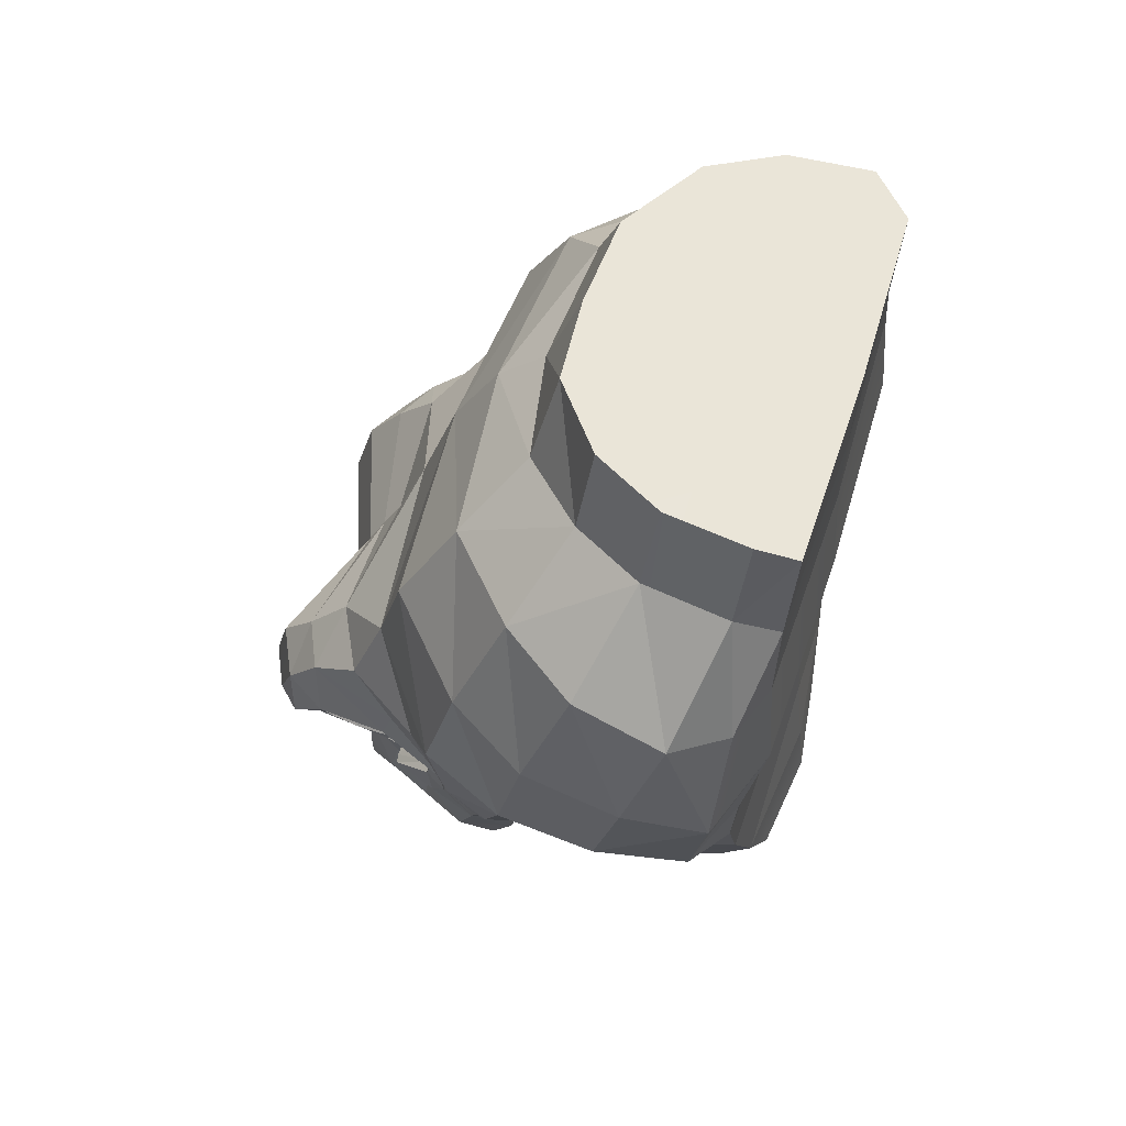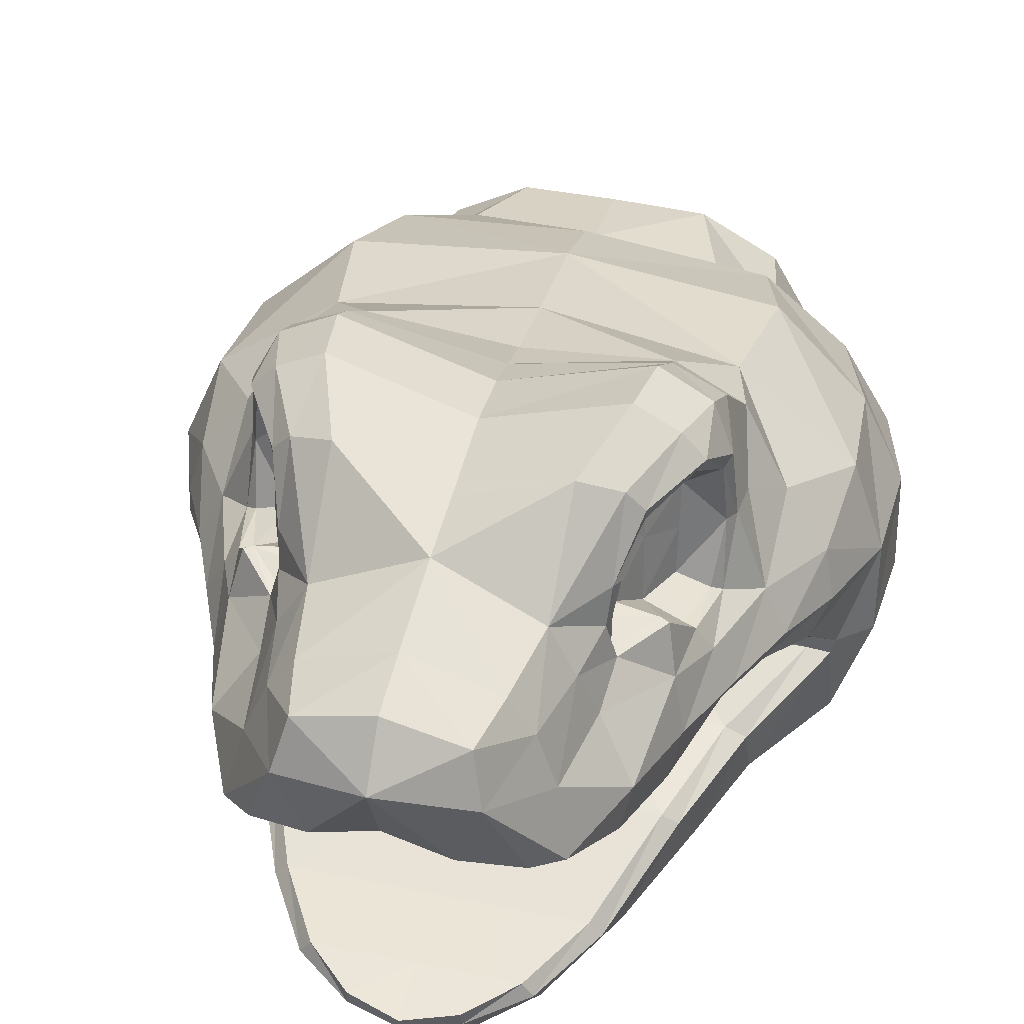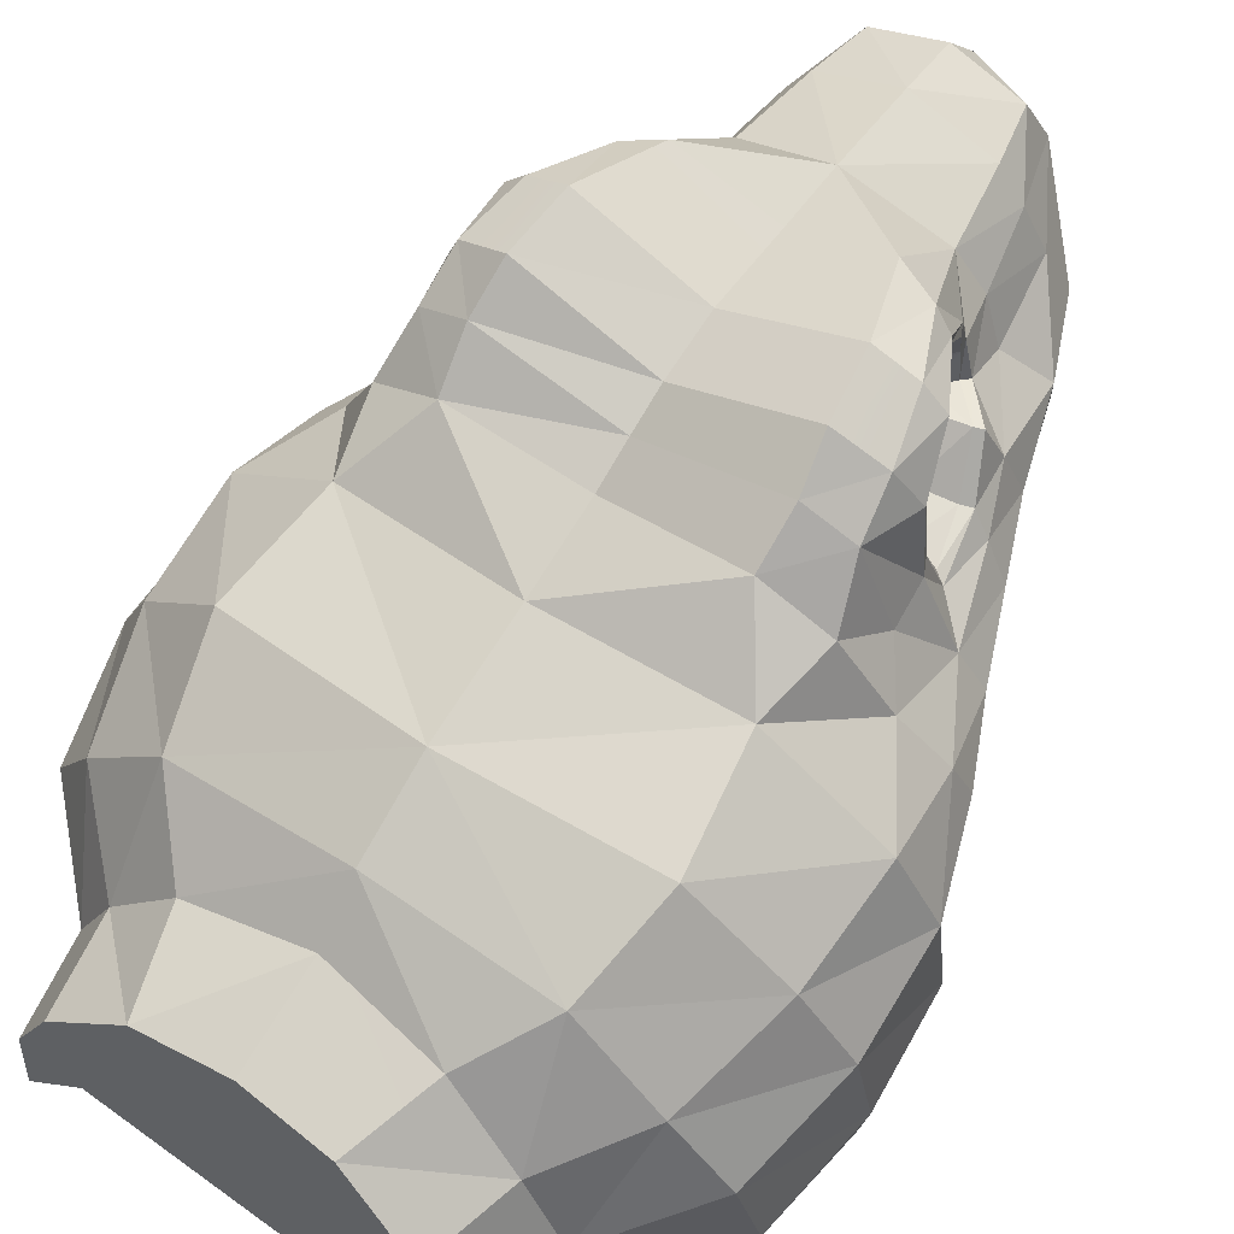
<metadata>
{"format":"obj","ext":"obj","renderer":"f3d","projection":"perspective","resolution":1024,"background":"white","views":[{"elev":58.7,"azim":-72.4,"up":"+Z"},{"elev":47.4,"azim":-167.0,"up":"+Y"},{"elev":54.8,"azim":34.9,"up":"+Y"}]}
</metadata>
<code>
o Snake_head_2
v -1.498 -1.6 0.8117
v 0 -1.697 0.0215
v 0 -1.645 0.8371
v 0 -1.584 -0.8071
v -1.553 -1.475 -1.279
v 0 -1.575 -1.28
v -1.366 -1.499 -1.843
v 0 -1.61 -1.822
v -1.548 -1.664 0.03507
v -2.082 -1.3 -0.7557
v -1.577 -1.511 -0.786
v -1.656 -1.254 -1.407
v -1.037 -1.572 -2.544
v -1.419 -1.307 -1.939
v -1.088 -1.367 -2.662
v -1.702 0.07885 -1.622
v -2.033 0.1548 -1.127
v -1.811 0.3058 -1.598
v -1.516 0.1949 -2.065
v -1.382 0.5257 -2.634
v -1.321 0.232 -2.739
v -2.203 -1.116 0.9557
v -1.522 -0.7265 1.688
v -2.123 -0.4835 1.096
v 0 0.6848 -3.216
v -0.4031 0.8959 -4.034
v 0 1.018 -4.023
v -1.216 0.5493 1.188
v -1.994 0.3415 0.4155
v -1.778 0.03774 1.188
v -1.255 1.142 -0.2903
v -1.672 0.8105 -0.9047
v -2.03 0.5495 -0.3737
v -1.373 1.333 -0.7906
v -1.47 1.048 -1.177
v -0.9586 1.833 -1.053
v -1.26 1.917 -1.388
v -1.289 1.685 -1.085
v -0.5695 1.694 -3.532
v 0 1.915 -2.87
v 0 1.906 -3.525
v -0.8384 1.339 -3.024
v -0.8639 1.127 -3.616
v -0.9616 1.022 -2.995
v -2.285 -0.6949 -0.5658
v -2.296 -0.2081 0.3044
v -2.26 -0.02906 -0.4855
v -0.9231 2.076 -1.338
v -1.148 2.069 -1.813
v -1.047 1.897 -2.265
v -0.9324 2.033 -2.284
v -1.919 -1.464 0.8516
v -1.372 -1.598 1.307
v 0 -1.645 1.428
v -1.204 0.7028 -3.207
v -0.486 1.732 -3.931
v 0 1.58 -4.232
v -0.5665 1.421 -4.076
v -0.3625 -1.434 -3.586
v 0 -1.636 -3.51
v -0.3569 -1.63 -3.405
v 0 -1.682 -2.502
v -0.6941 -1.642 -3.061
v 0 -1.732 -2.995
v -1.628 -0.8908 -1.477
v -1.023 -1.137 -2.964
v -0.7148 -1.415 -3.284
v -1.587 -1.316 1.646
v -2.212 -1.435 0.04874
v -2.05 -0.6577 -0.8709
v -1.298 0.8645 -2.523
v -0.9905 1.128 -2.669
v -1.259 -0.2431 1.686
v -1.957 0.4543 -1.017
v -1.66 0.596 -1.53
v -1.454 0.7017 -2.137
v -1.591 0.4276 -2.127
v -0.732 1.458 -3.549
v -1.148 0.1942 -2.775
v -0.8416 0.2157 -2.044
v -1.337 0.1456 -2.05
v -0.9906 0.3986 -3.341
v -0.6638 0.4698 -2.667
v -0.9372 1.611 -2.588
v -0.6624 1.631 -2.961
v -1.378 0.9193 0.519
v -2.339 -0.8787 0.1792
v -0.6706 2.137 -2.359
v -2.074 -0.5527 -0.8523
v -1.298 1.911 -1.831
v -1.349 0.8714 -2.152
v -0.8663 2.201 -1.781
v -0.8564 1.449 -2.267
v -0.8112 1.463 -2.391
v -0.8184 1.339 -2.429
v -1.517 0.01303 -1.586
v -0.9937 1.329 -1.948
v -0.8932 1.175 -2.32
v -1.019 0.9288 -2.057
v -1.147 1.157 -1.675
v -1.155 0.8619 -1.753
v -1.45 1.139 -1.469
v -1.401 1.638 -1.493
v -0.9233 1.381 -2.679
v -0.9667 -0.1911 -1.186
v -1.725 -0.2402 -1.199
v -0.5188 0.6593 -3.26
v -0.7735 0.7723 -3.91
v 0 0.9969 0.6237
v -0.9261 1.555 -0.7477
v 0 1.26 -0.1774
v 0 1.474 -0.7614
v 0 1.619 -1.055
v 0 1.75 -1.338
v 0 1.877 -1.772
v -0.8198 0.1893 1.624
v 0 0.6785 1.209
v 0 1.886 -3.944
v 0 0.2386 -2.01
v 0 0.5152 -2.626
v 0 1.892 -2.39
v 0 -0.1946 -1.181
v -0.7246 -0.7305 -1.482
v 0 -0.6316 -0.9073
v 0 -0.7305 -1.482
v 0 -0.5398 -0.8751
v -0.9986 -0.5403 -0.8749
v -0.4389 -1.043 -2.965
v 0 -0.8654 -2.211
v 0 -1.043 -2.966
v -0.3561 -1.022 -3.482
v 0 -1.022 -3.482
v -0.6327 -0.8654 -2.211
v -0.3424 -1.021 -3.773
v 0 -1.03 -3.887
v -1.153 0.4477 -3.313
v -0.9546 0.7328 -3.782
v 0 -1.149 -3.862
v -0.3514 -1.131 -3.763
v -1.337 -0.9399 -2.189
v -1.492 -0.8255 -1.474
v -1.229 -0.8654 -2.211
v -0.937 -1.041 -2.965
v -0.6447 -1.022 -3.482
v -1.897 -0.6464 -0.8694
v -0.7164 -1.123 -3.488
v -1.924 -0.1679 -1.185
v -1.043 1.833 -2.267
v -0.9682 1.729 -1.839
v -1.248 1.839 -1.862
v -1.173 1.174 -2.372
v -0.8523 1.18 -2.456
v -0.9447 1.132 -2.621
v -0.9425 1.379 -2.594
v -0.9718 1.589 -2.522
v -0.8197 1.724 -2.215
v -1.138 1.453 -1.598
v -1.362 1.588 -1.569
v -1.268 0.8748 -2.125
v -1.401 1.171 -1.564
v -1.229 1.168 -2.397
v -1.365 0.7996 -1.767
v -1.435 0.7553 -1.728
v 0 -1.668 2.14
v -1.332 -1.639 2.091
v -0.6288 0.05463 2.256
v 0 0.107 2.209
v -1.143 -0.3236 2.338
v -1.403 -0.8 2.331
v -1.467 -1.37 2.302
v 0 0.3484 1.539
v -0.9524 -0.6304 -0.9006
v 0 -1.446 -3.683
v -1.911 -0.5574 -0.8543
v 1.5 -1.603 0.8124
v 1.553 -1.475 -1.279
v 1.577 -1.511 -0.786
v 1.366 -1.499 -1.843
v 2.082 -1.3 -0.7557
v 1.548 -1.664 0.03507
v 1.037 -1.572 -2.544
v 1.419 -1.307 -1.939
v 1.702 0.07885 -1.622
v 2.033 0.1548 -1.127
v 1.924 -0.1679 -1.185
v 1.516 0.1949 -2.065
v 1.382 0.5257 -2.634
v 1.591 0.4276 -2.127
v 2.203 -1.116 0.9557
v 1.568 -0.7134 1.716
v 1.587 -1.316 1.646
v 0.4031 0.8959 -4.034
v 0.5188 0.6593 -3.26
v 1.994 0.3415 0.4155
v 1.226 0.5741 1.212
v 1.778 0.03774 1.188
v 1.672 0.8105 -0.9047
v 1.255 1.142 -0.2903
v 2.03 0.5495 -0.3737
v 1.47 1.048 -1.177
v 1.373 1.333 -0.7906
v 1.26 1.917 -1.388
v 0.9586 1.833 -1.053
v 1.289 1.685 -1.085
v 0.5695 1.694 -3.532
v 0.8639 1.127 -3.616
v 0.8384 1.339 -3.024
v 0.9616 1.022 -2.995
v 2.285 -0.6949 -0.5658
v 2.296 -0.2081 0.3044
v 2.339 -0.8787 0.1792
v 1.148 2.069 -1.813
v 0.9231 2.076 -1.338
v 1.047 1.897 -2.265
v 0.9324 2.033 -2.284
v 1.927 -1.475 0.8546
v 1.372 -1.598 1.307
v 1.204 0.7028 -3.207
v 0.9546 0.7328 -3.782
v 0.486 1.732 -3.931
v 0.5665 1.421 -4.076
v 0.3625 -1.434 -3.586
v 0.3569 -1.63 -3.405
v 0.6941 -1.642 -3.061
v 1.628 -0.8908 -1.477
v 1.337 -0.9399 -2.189
v 1.023 -1.137 -2.964
v 0.7148 -1.415 -3.284
v 0.7164 -1.123 -3.488
v 2.212 -1.435 0.04874
v 1.656 -1.254 -1.407
v 2.05 -0.6577 -0.8709
v 1.298 0.8645 -2.523
v 0.9905 1.128 -2.669
v 1.229 1.168 -2.397
v 1.324 -0.1883 1.74
v 0.8471 0.256 1.671
v 1.811 0.3058 -1.598
v 1.957 0.4543 -1.017
v 1.454 0.7017 -2.137
v 2.123 -0.4835 1.096
v 2.26 -0.02907 -0.4855
v 0.732 1.458 -3.549
v 1.148 0.1942 -2.775
v 0.8416 0.2157 -2.044
v 0.6638 0.4698 -2.667
v 0.9906 0.3986 -3.341
v 0.9372 1.611 -2.588
v 0.6624 1.631 -2.961
v 1.378 0.9193 0.519
v 0.6706 2.137 -2.359
v 2.074 -0.5527 -0.8523
v 1.298 1.911 -1.831
v 1.349 0.8714 -2.152
v 0.8663 2.201 -1.781
v 0.8184 1.339 -2.429
v 0.8112 1.463 -2.391
v 0.8564 1.449 -2.267
v 1.66 0.596 -1.53
v 1.517 0.01303 -1.586
v 1.337 0.1456 -2.05
v 0.8932 1.175 -2.32
v 0.9937 1.329 -1.948
v 1.019 0.9288 -2.057
v 1.147 1.157 -1.675
v 1.155 0.8619 -1.753
v 1.45 1.139 -1.469
v 1.401 1.638 -1.493
v 0.9233 1.381 -2.679
v 1.725 -0.2402 -1.199
v 0.9667 -0.1911 -1.186
v 0.7735 0.7723 -3.91
v 0.9261 1.555 -0.7477
v 0.7246 -0.7305 -1.482
v 0.9524 -0.6304 -0.9006
v 0.9986 -0.5403 -0.8749
v 0.4389 -1.043 -2.965
v 0.6327 -0.8654 -2.211
v 0.3561 -1.022 -3.482
v 0.3424 -1.021 -3.773
v 1.153 0.4477 -3.313
v 1.321 0.232 -2.739
v 0.3514 -1.131 -3.763
v 1.492 -0.8255 -1.474
v 1.229 -0.8654 -2.211
v 0.6447 -1.022 -3.482
v 1.897 -0.6464 -0.8694
v 0.937 -1.041 -2.965
v 0.9682 1.729 -1.839
v 1.043 1.833 -2.267
v 1.248 1.839 -1.862
v 0.8523 1.18 -2.456
v 1.173 1.174 -2.372
v 0.9447 1.132 -2.621
v 0.9425 1.379 -2.594
v 0.8197 1.724 -2.215
v 0.9718 1.589 -2.522
v 1.138 1.453 -1.598
v 1.362 1.588 -1.569
v 1.268 0.8748 -2.125
v 1.365 0.7996 -1.767
v 1.401 1.171 -1.564
v 1.435 0.7553 -1.728
v 1.332 -1.639 2.091
v 0.6288 0.05463 2.256
v 1.143 -0.3236 2.338
v 1.403 -0.8 2.331
v 1.467 -1.37 2.302
v 1.088 -1.367 -2.662
v 1.911 -0.5574 -0.8543
f 304 54 217
f 4 5 6
f 6 7 8
f 9 10 11
f 5 10 12
f 13 14 15
f 16 17 18
f 19 20 21
f 22 23 24
f 25 26 27
f 28 29 30
f 31 32 33
f 34 35 32
f 36 37 38
f 39 40 41
f 42 43 44
f 45 46 47
f 48 49 37
f 50 49 51
f 52 1 53
f 216 180 230
f 43 55 44
f 56 57 58
f 59 60 61
f 62 224 181
f 65 14 12
f 66 67 15
f 68 52 53
f 22 69 52
f 70 65 12
f 71 72 44
f 72 42 44
f 73 28 30
f 18 74 75
f 76 20 77
f 23 30 24
f 27 26 57
f 47 29 33
f 78 58 43
f 79 80 81
f 82 83 79
f 64 61 60
f 67 61 63
f 84 51 85
f 9 4 2
f 53 3 54
f 86 33 29
f 87 24 46
f 69 45 10
f 46 30 29
f 51 88 85
f 89 45 47
f 74 47 33
f 90 37 49
f 91 71 76
f 92 51 49
f 93 94 95
f 19 18 77
f 77 75 76
f 80 96 81
f 97 98 99
f 100 99 101
f 102 75 35
f 38 103 102
f 78 85 39
f 104 85 42
f 56 78 39
f 96 105 106
f 107 108 26
f 28 109 86
f 110 111 112
f 110 113 36
f 36 114 48
f 48 115 92
f 116 117 28
f 57 26 108 58
f 56 41 118
f 83 119 80
f 107 120 83
f 31 109 111
f 88 40 85
f 88 115 121
f 80 122 105
f 123 124 125
f 105 126 127
f 128 129 130
f 131 130 132
f 133 125 129
f 134 132 135
f 19 96 16
f 136 79 21
f 58 108 137
f 138 139 134 135
f 140 141 142
f 66 142 143
f 139 144 134
f 65 145 141
f 82 137 108
f 146 143 144
f 16 106 147
f 21 81 19
f 148 149 150
f 151 152 153
f 154 152 95
f 155 156 148
f 150 157 158
f 151 99 98
f 159 101 99
f 154 94 155
f 157 160 158
f 50 150 90
f 151 72 161
f 153 104 72
f 84 148 50
f 90 158 103
f 159 161 91
f 162 91 163
f 154 84 104
f 160 163 102
f 158 102 103
f 9 52 69
f 168 23 169
f 166 73 168
f 169 68 170
f 68 165 170
f 171 166 167
f 172 141 145
f 123 142 141
f 133 143 142
f 128 144 143
f 131 134 144
f 13 8 7
f 7 12 14
f 163 76 75
f 55 137 136
f 43 58 137
f 55 21 20
f 71 55 20
f 110 38 34
f 31 110 34
f 32 75 74
f 59 139 138 173
f 63 15 67
f 67 146 139 59
f 140 15 14
f 97 156 93
f 157 97 100
f 101 160 100
f 93 156 94
f 147 174 89
f 127 106 105
f 70 45 89
f 127 145 174
f 172 126 124
f 70 174 145
f 1 2 3
f 4 176 177
f 6 178 176
f 179 180 177
f 176 179 177
f 181 182 178
f 183 184 185
f 186 187 188
f 189 190 191
f 25 192 193
f 194 195 196
f 197 198 199
f 200 201 197
f 202 203 204
f 40 205 41
f 206 207 208
f 209 210 211
f 212 213 202
f 212 214 215
f 216 217 175
f 62 63 64
f 206 218 219
f 57 220 221
f 60 222 223
f 225 182 226
f 227 228 229
f 216 191 217
f 230 189 216
f 231 225 232
f 233 234 235
f 207 234 208
f 236 195 237
f 238 239 184
f 187 240 188
f 196 190 241
f 27 57 192
f 242 194 210
f 221 243 206
f 244 245 246
f 247 246 193
f 64 223 224
f 223 228 224
f 215 248 249
f 4 180 2
f 217 3 175
f 199 250 194
f 241 211 210
f 230 209 211
f 196 210 194
f 215 249 251
f 242 252 185
f 242 184 239
f 202 253 212
f 233 254 240
f 215 255 212
f 256 257 258
f 238 186 188
f 259 188 240
f 260 245 261
f 262 263 264
f 264 265 266
f 259 267 200
f 268 202 204
f 243 249 207
f 249 269 207
f 220 205 243
f 260 270 271
f 272 193 192
f 109 195 250
f 273 111 198
f 203 113 112 273
f 213 114 113 203
f 255 115 114 213
f 117 237 195
f 221 192 57
f 220 41 205
f 246 119 120
f 120 193 246
f 198 109 250
f 40 251 249
f 251 121 115 255
f 122 245 271
f 274 124 275
f 126 271 276
f 277 129 278
f 279 130 277
f 278 125 274
f 280 132 279
f 260 186 183
f 244 281 282
f 221 219 272
f 138 280 283
f 226 284 225
f 227 285 226
f 283 286 229
f 225 287 232
f 219 247 272
f 229 288 227
f 270 183 185
f 261 282 186
f 289 290 291
f 292 293 294
f 295 292 294
f 296 297 290
f 298 291 299
f 293 264 300
f 300 266 301
f 257 295 297
f 298 302 265
f 214 291 290
f 234 293 235
f 269 294 234
f 248 290 297
f 253 299 291
f 235 300 254
f 254 301 303
f 248 295 269
f 303 302 267
f 267 299 268
f 166 168 164
f 165 54 164
f 306 190 236
f 305 236 237
f 307 191 190
f 304 191 308
f 305 171 167
f 275 284 274
f 274 285 278
f 278 288 277
f 277 286 279
f 279 286 280
f 8 181 178
f 178 231 176
f 303 240 254
f 218 281 219
f 206 219 221
f 282 218 187
f 233 218 208
f 204 273 201
f 198 201 273
f 259 197 239
f 222 173 138 283
f 309 224 228
f 222 229 228
f 309 226 182
f 263 296 289
f 263 298 265
f 302 266 265
f 258 257 296
f 185 310 270
f 270 276 271
f 232 252 209
f 276 287 275
f 275 126 276
f 232 310 252
f 28 117 109
f 110 31 111
f 31 86 109
f 131 128 130
f 134 131 132
f 128 131 144
f 181 309 182
f 183 238 184
f 186 282 187
f 189 241 190
f 194 250 195
f 197 201 198
f 200 204 201
f 202 213 203
f 40 249 205
f 206 243 207
f 209 242 210
f 212 255 213
f 212 253 214
f 206 208 218
f 57 118 220
f 225 231 182
f 227 309 228
f 230 211 189
f 209 179 232
f 179 231 232
f 233 208 234
f 207 269 234
f 236 196 195
f 238 259 239
f 187 233 240
f 196 236 190
f 242 199 194
f 221 220 243
f 223 222 228
f 215 214 248
f 199 198 250
f 241 189 211
f 230 179 209
f 196 241 210
f 185 184 242
f 242 209 252
f 239 197 199
f 199 242 239
f 202 268 253
f 233 235 254
f 215 251 255
f 258 262 256
f 262 292 256
f 238 183 186
f 259 238 188
f 262 258 263
f 264 263 265
f 259 303 267
f 204 200 267
f 267 268 204
f 243 205 249
f 249 248 269
f 109 117 195
f 273 112 111
f 117 171 237
f 221 272 192
f 220 118 41
f 198 111 109
f 40 121 251
f 277 130 129
f 279 132 130
f 280 135 132
f 138 135 280
f 226 285 284
f 227 288 285
f 283 280 286
f 225 284 287
f 229 286 288
f 289 296 290
f 292 262 293
f 295 256 292
f 296 257 297
f 298 289 291
f 293 262 264
f 300 264 266
f 257 256 295
f 298 299 302
f 214 253 291
f 234 294 293
f 269 295 294
f 248 214 290
f 253 268 299
f 235 293 300
f 254 300 301
f 248 297 295
f 303 301 302
f 267 302 299
f 306 307 190
f 305 306 236
f 307 308 191
f 305 237 171
f 274 284 285
f 278 285 288
f 277 288 286
f 178 182 231
f 303 259 240
f 282 281 218
f 233 187 218
f 204 203 273
f 259 200 197
f 309 181 224
f 222 283 229
f 309 227 226
f 263 258 296
f 263 289 298
f 302 301 266
f 13 7 14
f 16 147 17
f 19 77 20
f 22 68 23
f 28 86 29
f 31 34 32
f 34 38 35
f 36 48 37
f 39 85 40
f 42 78 43
f 45 87 46
f 48 92 49
f 50 90 49
f 43 137 55
f 56 118 57
f 65 140 14
f 66 146 67
f 22 87 69
f 12 10 70
f 10 45 70
f 71 161 72
f 72 104 42
f 73 116 28
f 18 17 74
f 76 71 20
f 23 73 30
f 47 46 29
f 78 56 58
f 84 50 51
f 86 31 33
f 87 22 24
f 69 87 45
f 46 24 30
f 47 17 147
f 147 89 47
f 33 32 74
f 74 17 47
f 90 103 37
f 91 161 71
f 92 88 51
f 152 98 95
f 98 93 95
f 19 16 18
f 77 18 75
f 97 93 98
f 102 163 75
f 102 35 38
f 38 37 103
f 78 42 85
f 104 84 85
f 110 112 113
f 36 113 114
f 48 114 115
f 116 171 117
f 56 39 41
f 88 121 40
f 88 92 115
f 140 65 141
f 66 140 142
f 139 146 144
f 146 66 143
f 151 98 152
f 154 153 152
f 151 159 99
f 154 95 94
f 50 148 150
f 151 153 72
f 153 154 104
f 84 155 148
f 90 150 158
f 159 151 161
f 162 159 91
f 154 155 84
f 160 162 163
f 158 160 102
f 168 73 23
f 166 116 73
f 169 23 68
f 171 116 166
f 133 128 143
f 7 5 12
f 163 91 76
f 55 136 21
f 71 44 55
f 110 36 38
f 32 35 75
f 63 13 15
f 140 66 15
f 4 11 5
f 6 5 7
f 9 69 10
f 5 11 10
f 59 173 60
f 68 22 52
f 64 63 61
f 67 59 61
f 9 11 4
f 68 53 165
f 13 62 8
f 4 6 176
f 6 8 178
f 179 230 180
f 176 231 179
f 60 173 222
f 216 189 191
f 64 60 223
f 4 177 180
f 304 217 191
f 8 62 181
f 2 175 3
f 123 172 124
f 128 133 129
f 133 123 125
f 65 70 145
f 172 123 141
f 123 133 142
f 127 172 145
f 172 127 126
f 70 89 174
f 274 125 124
f 278 129 125
f 275 287 284
f 276 310 287
f 275 124 126
f 232 287 310
f 25 107 26
f 79 83 80
f 82 107 83
f 80 105 96
f 107 82 108
f 83 120 119
f 107 25 120
f 80 119 122
f 105 122 126
f 19 81 96
f 136 82 79
f 82 136 137
f 16 96 106
f 21 79 81
f 147 106 174
f 127 174 106
f 25 27 192
f 244 261 245
f 247 244 246
f 260 271 245
f 272 247 193
f 246 245 119
f 120 25 193
f 122 119 245
f 260 261 186
f 244 247 281
f 219 281 247
f 270 260 183
f 261 244 282
f 126 122 271
f 185 252 310
f 270 310 276
f 100 97 99
f 148 156 149
f 150 149 157
f 159 162 101
f 157 100 160
f 97 149 156
f 157 149 97
f 101 162 160
f 155 94 156
f 304 164 54
f 216 175 180
f 62 64 224
f 53 1 3
f 9 1 52
f 1 9 2
f 62 13 63
f 217 54 3
f 168 169 164
f 169 170 165
f 164 169 165
f 164 304 307
f 304 308 307
f 307 306 164
f 306 305 164
f 305 167 164
f 167 166 164
f 165 53 54
f 2 180 175

</code>
